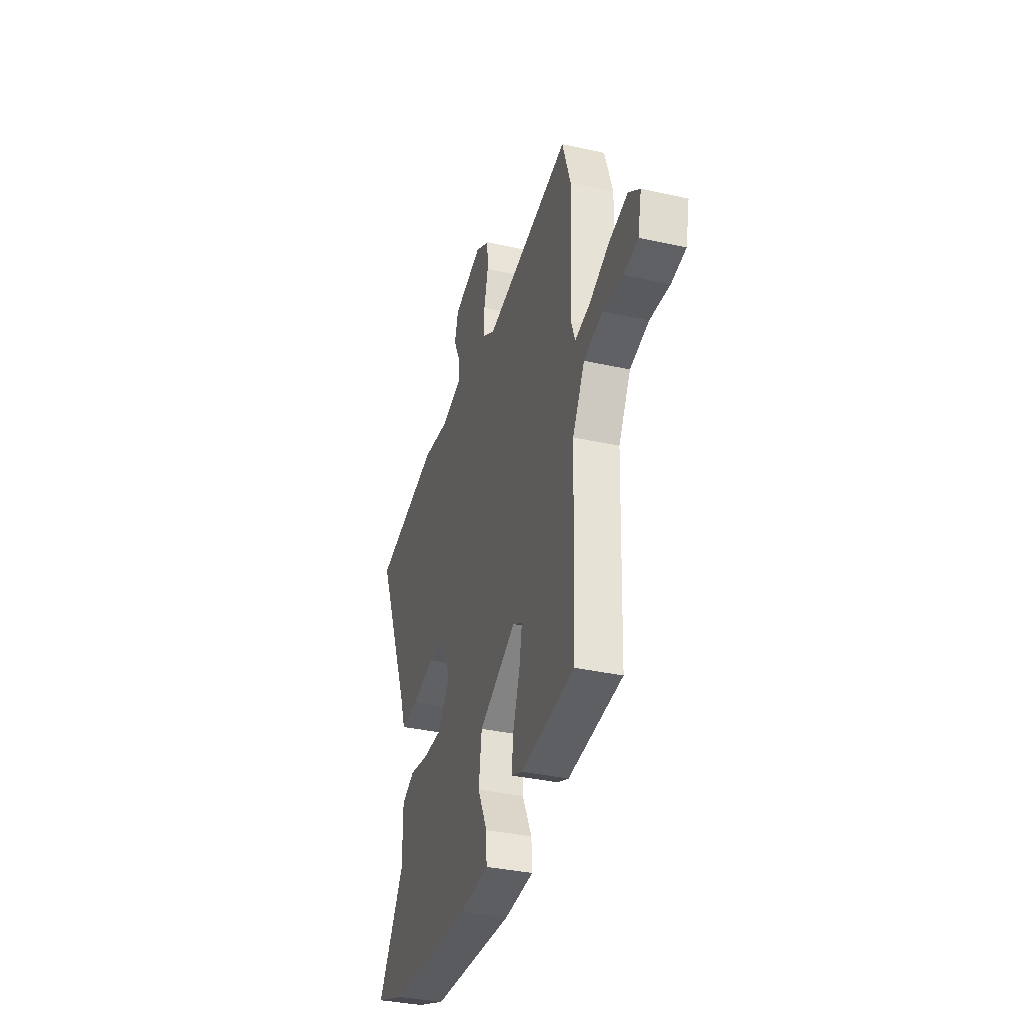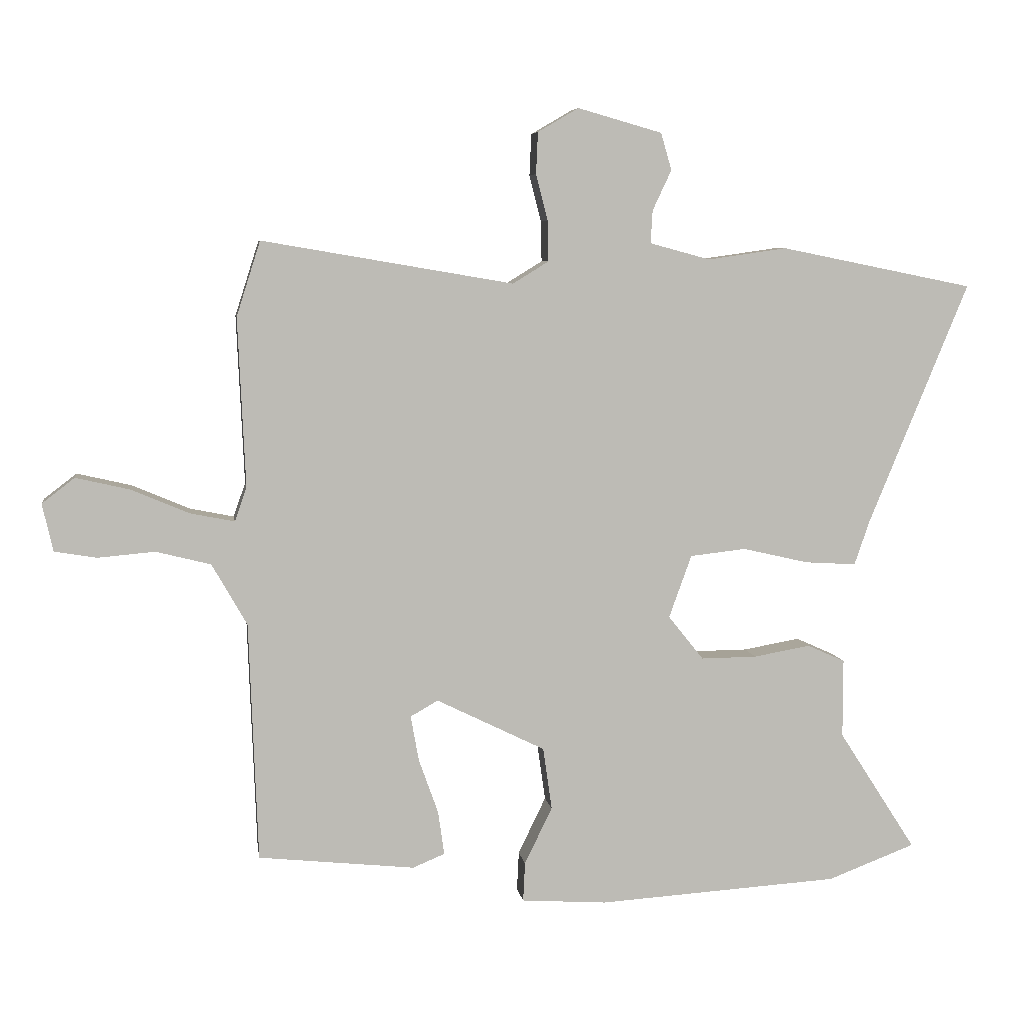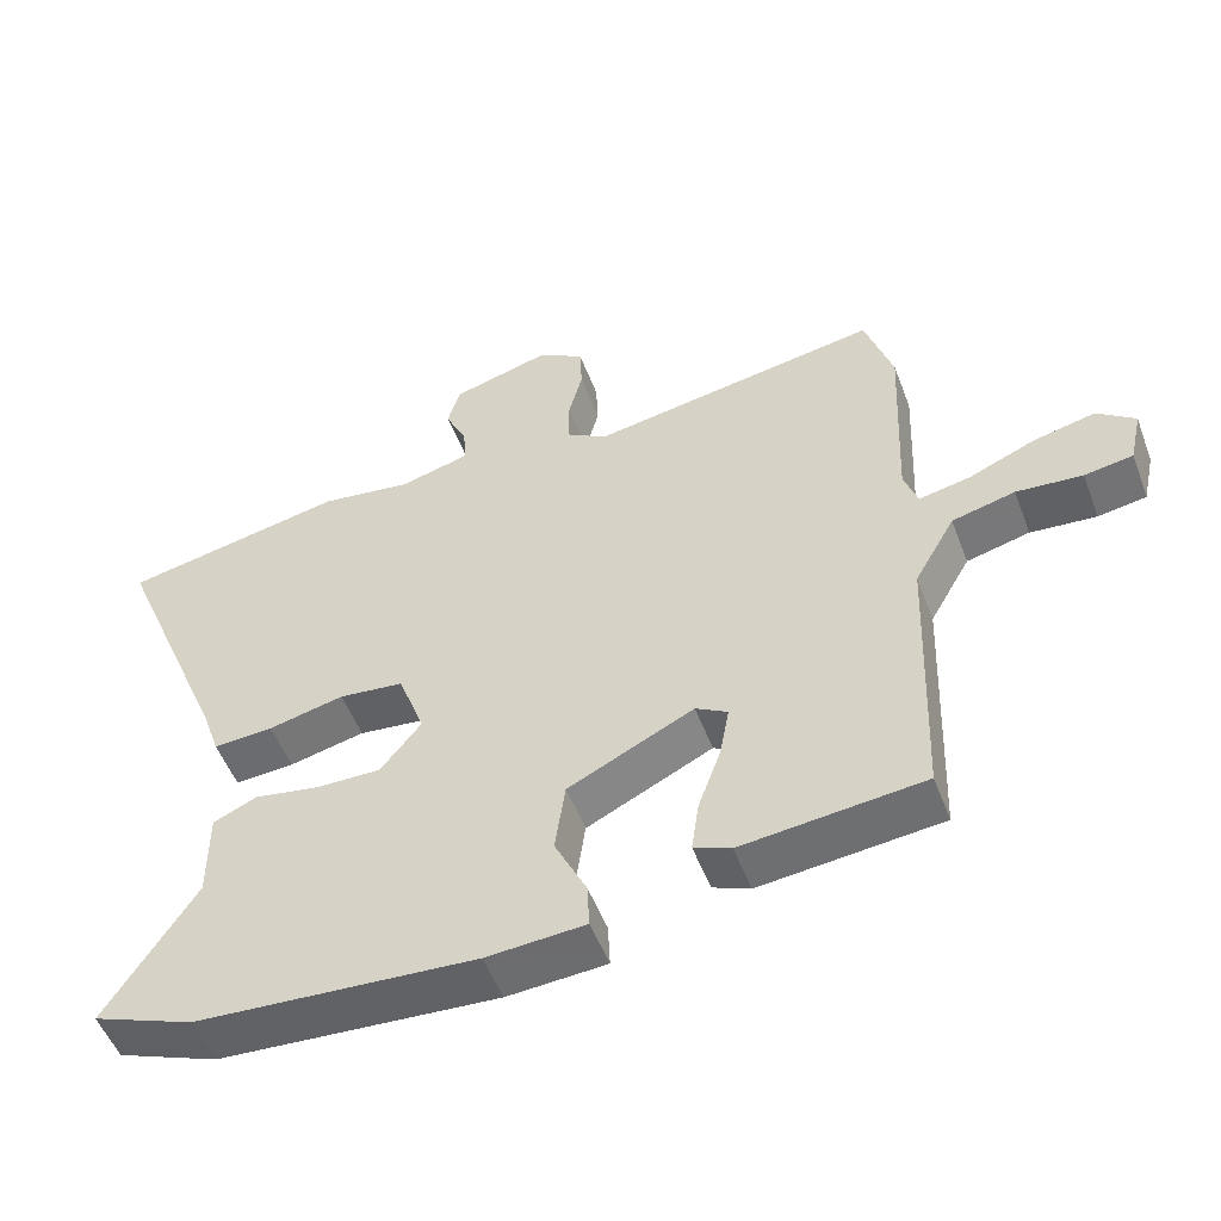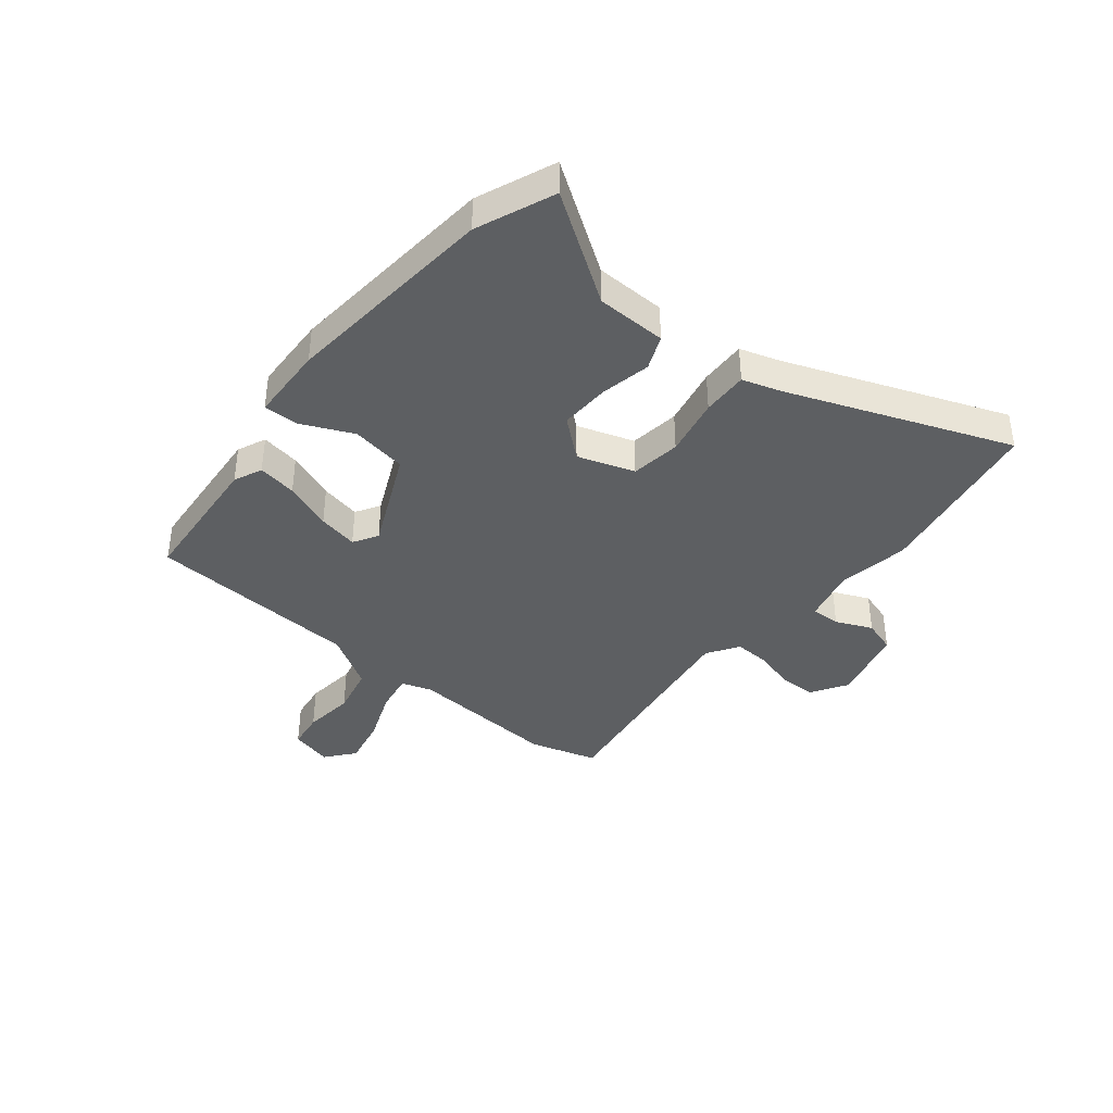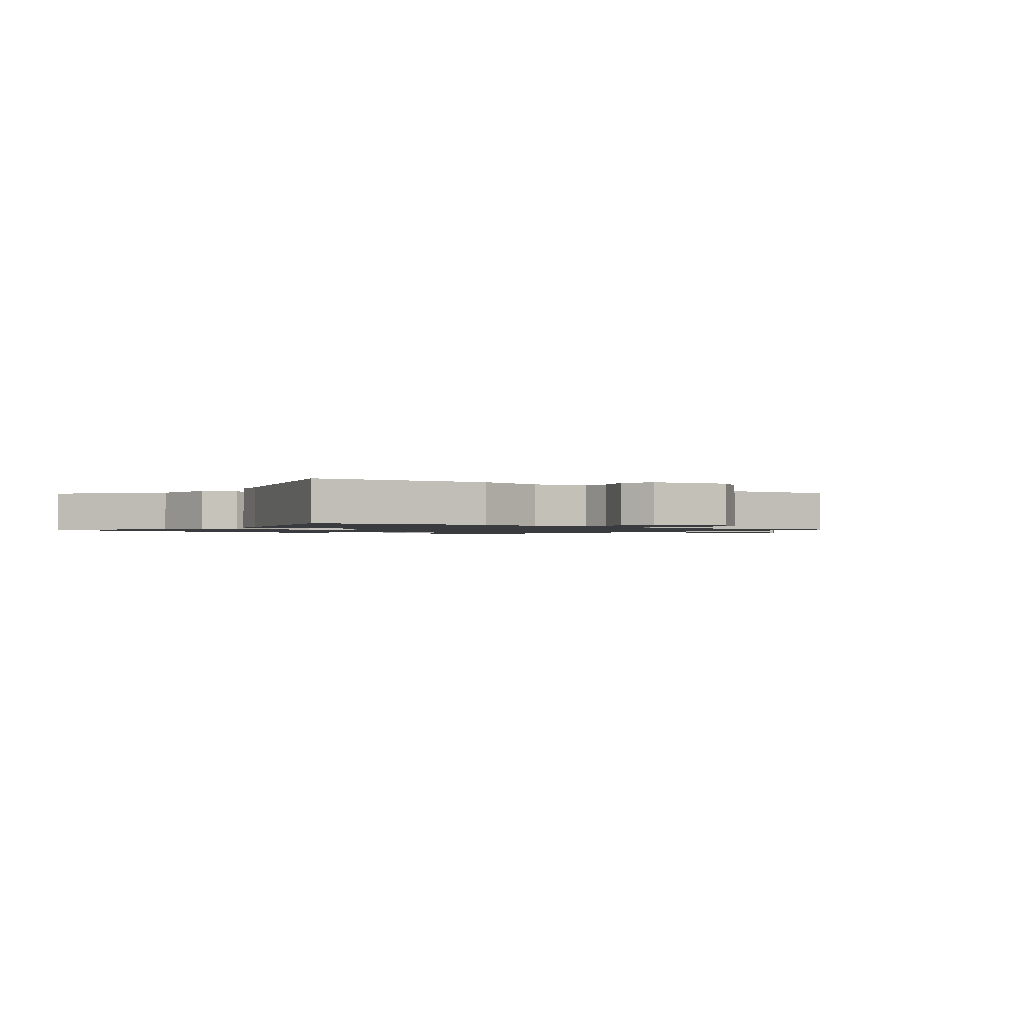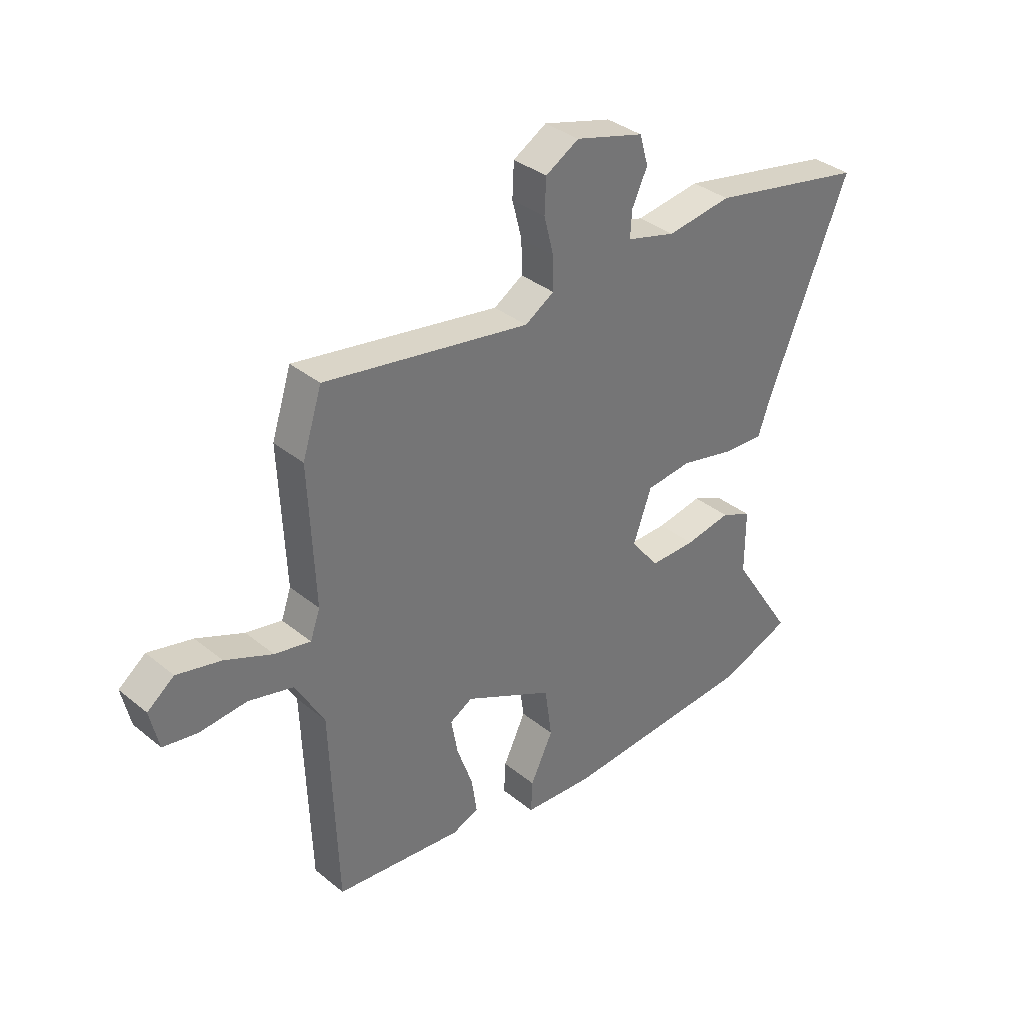
<metadata>
{"format":"obj","ext":"obj","renderer":"f3d","projection":"perspective","resolution":1024,"background":"white","views":[{"elev":-35.5,"azim":73.6,"up":"+Z"},{"elev":6.4,"azim":171.8,"up":"+Z"},{"elev":-52.2,"azim":20.5,"up":"+Z"},{"elev":-39.5,"azim":-130.5,"up":"+Y"},{"elev":-1.3,"azim":-42.0,"up":"+Y"},{"elev":35.4,"azim":136.9,"up":"+Z"}]}
</metadata>
<code>
v -0.665 0.07 0.467
v -0.358 0.07 0.529
v -0.232 0.07 0.511
v -0.136 0.07 0.537
v -0.139 0.07 0.589
v -0.169 0.07 0.653
v -0.152 0.07 0.712
v -0.018 0.07 0.75
v 0.047 0.07 0.712
v 0.05 0.07 0.646
v 0.031 0.07 0.572
v 0.03 0.07 0.508
v 0.087 0.07 0.473
v 0.487 0.07 0.541
v 0.525 0.07 0.422
v 0.513 0.07 0.153
v 0.532 0.07 0.099
v 0.602 0.07 0.113
v 0.694 0.07 0.152
v 0.78 0.07 0.172
v 0.832 0.07 0.132
v 0.815 0.07 0.056
v 0.748 0.07 0.045
v 0.657 0.07 0.053
v 0.57 0.07 0.031
v 0.514 0.07 -0.067
v 0.5 0.07 -0.447
v 0.251 0.07 -0.473
v 0.2 0.07 -0.452
v 0.21 0.07 -0.382
v 0.241 0.07 -0.295
v 0.254 0.07 -0.223
v 0.21 0.07 -0.198
v 0.037 0.07 -0.283
v 0.023 0.07 -0.382
v 0.067 0.07 -0.473
v 0.07 0.07 -0.535
v -0.066 0.07 -0.544
v -0.45 0.07 -0.519
v -0.589 0.07 -0.466
v -0.466 0.07 -0.275
v -0.466 0.07 -0.15
v -0.406 0.07 -0.123
v -0.316 0.07 -0.139
v -0.227 0.07 -0.14
v -0.171 0.07 -0.07
v -0.207 0.07 0.03
v -0.296 0.07 0.04
v -0.4 0.07 0.016
v -0.482 0.07 0.011
v -0.506 0.07 0.081
v -0.665 0 0.467
v -0.358 0 0.529
v -0.232 0 0.511
v -0.136 0 0.537
v -0.139 0 0.589
v -0.169 0 0.653
v -0.152 0 0.712
v -0.018 0 0.75
v 0.047 0 0.712
v 0.05 0 0.646
v 0.031 0 0.572
v 0.03 0 0.508
v 0.087 0 0.473
v 0.487 0 0.541
v 0.525 0 0.422
v 0.513 0 0.153
v 0.532 0 0.099
v 0.602 0 0.113
v 0.694 0 0.152
v 0.78 0 0.172
v 0.832 0 0.132
v 0.815 0 0.056
v 0.748 0 0.045
v 0.657 0 0.053
v 0.57 0 0.031
v 0.514 0 -0.067
v 0.5 0 -0.447
v 0.251 0 -0.473
v 0.2 0 -0.452
v 0.21 0 -0.382
v 0.241 0 -0.295
v 0.254 0 -0.223
v 0.21 0 -0.198
v 0.037 0 -0.283
v 0.023 0 -0.382
v 0.067 0 -0.473
v 0.07 0 -0.535
v -0.066 0 -0.544
v -0.45 0 -0.519
v -0.589 0 -0.466
v -0.466 0 -0.275
v -0.466 0 -0.15
v -0.406 0 -0.123
v -0.316 0 -0.139
v -0.227 0 -0.14
v -0.171 0 -0.07
v -0.207 0 0.03
v -0.296 0 0.04
v -0.4 0 0.016
v -0.482 0 0.011
v -0.506 0 0.081
f 48 49 50 51
f 47 48 51 1
f 41 42 43 44
f 41 44 45
f 40 41 45
f 39 40 45
f 38 39 45 46
f 35 36 37 38
f 34 35 38 46
f 28 29 30 31
f 26 27 28 31
f 25 26 31 32
f 21 22 23 24
f 21 24 25
f 18 19 20 21
f 17 18 21 25
f 13 14 15 16
f 12 13 16 17
f 8 9 10 11
f 8 11 12
f 5 6 7 8
f 4 5 8 12
f 3 4 12 17
f 47 1 2 3
f 33 34 46 47
f 33 47 3 17
f 17 25 32 33
f 102 101 100 99
f 52 102 99 98
f 95 94 93 92
f 96 95 92
f 96 92 91
f 96 91 90
f 97 96 90 89
f 89 88 87 86
f 97 89 86 85
f 82 81 80 79
f 82 79 78 77
f 83 82 77 76
f 75 74 73 72
f 76 75 72
f 72 71 70 69
f 76 72 69 68
f 67 66 65 64
f 68 67 64 63
f 62 61 60 59
f 63 62 59
f 59 58 57 56
f 63 59 56 55
f 68 63 55 54
f 54 53 52 98
f 98 97 85 84
f 68 54 98 84
f 84 83 76 68
f 1 52 53 2
f 2 53 54 3
f 3 54 55 4
f 4 55 56 5
f 5 56 57 6
f 6 57 58 7
f 7 58 59 8
f 8 59 60 9
f 9 60 61 10
f 10 61 62 11
f 11 62 63 12
f 12 63 64 13
f 13 64 65 14
f 14 65 66 15
f 15 66 67 16
f 16 67 68 17
f 17 68 69 18
f 18 69 70 19
f 19 70 71 20
f 20 71 72 21
f 21 72 73 22
f 22 73 74 23
f 23 74 75 24
f 24 75 76 25
f 25 76 77 26
f 26 77 78 27
f 27 78 79 28
f 28 79 80 29
f 29 80 81 30
f 30 81 82 31
f 31 82 83 32
f 32 83 84 33
f 33 84 85 34
f 34 85 86 35
f 35 86 87 36
f 36 87 88 37
f 37 88 89 38
f 38 89 90 39
f 39 90 91 40
f 40 91 92 41
f 41 92 93 42
f 42 93 94 43
f 43 94 95 44
f 44 95 96 45
f 45 96 97 46
f 46 97 98 47
f 47 98 99 48
f 48 99 100 49
f 49 100 101 50
f 50 101 102 51
f 51 102 52 1

</code>
